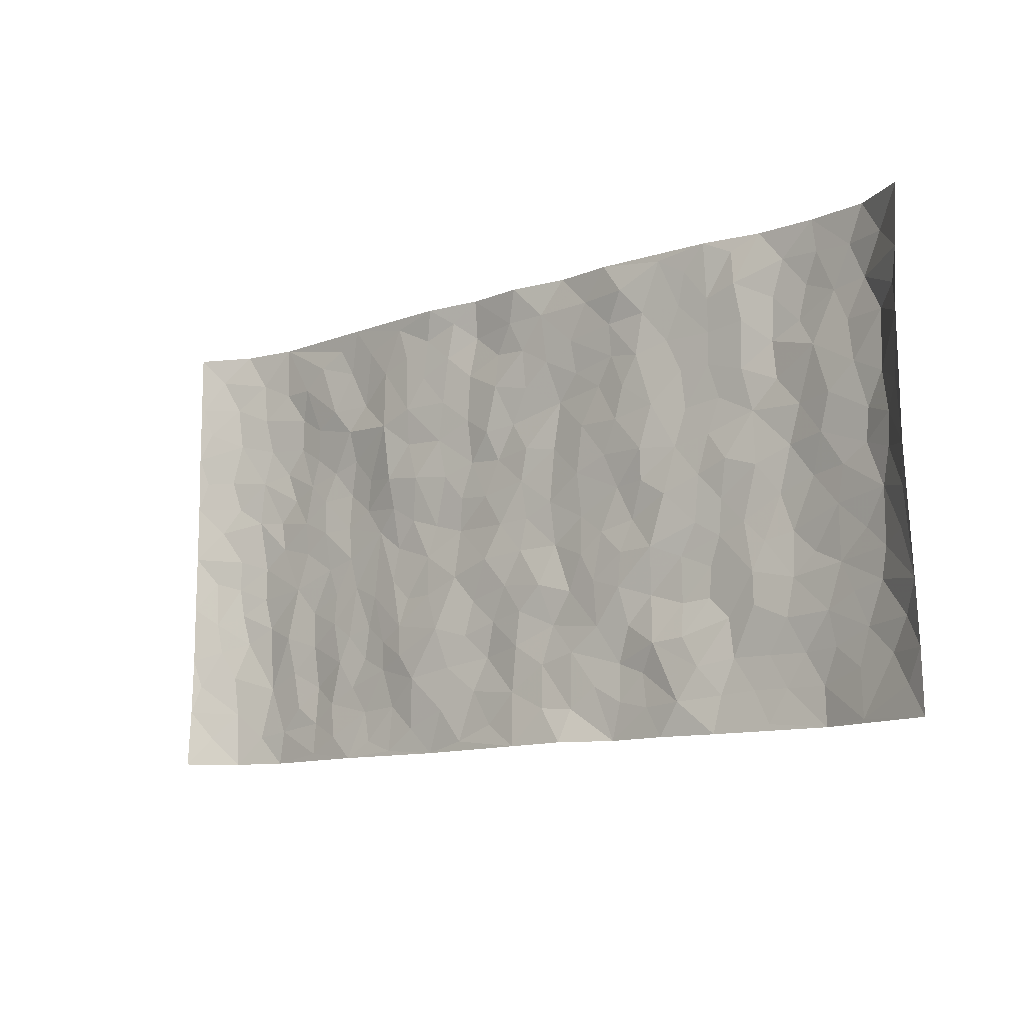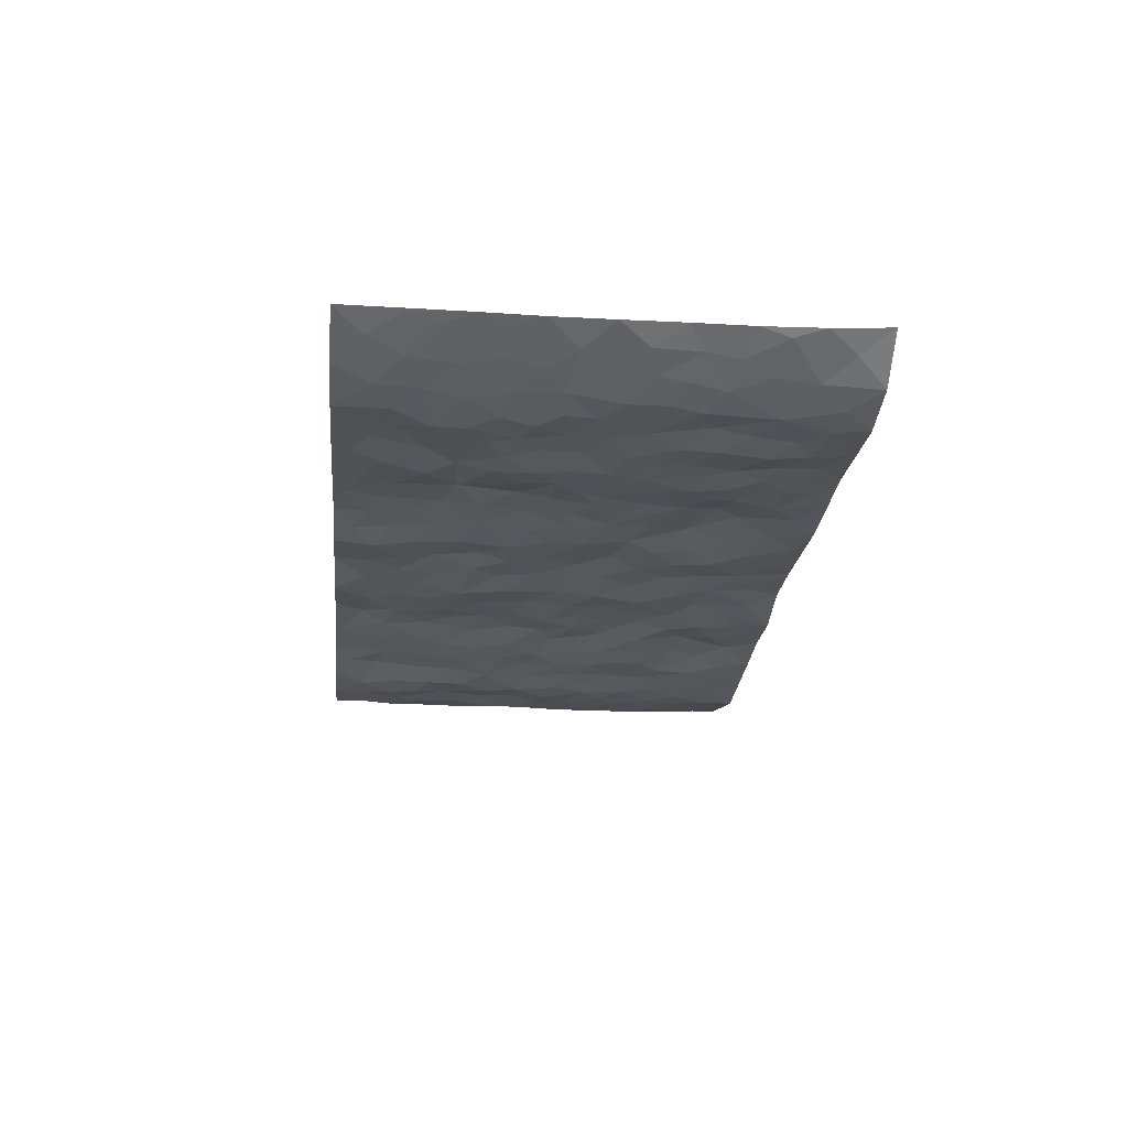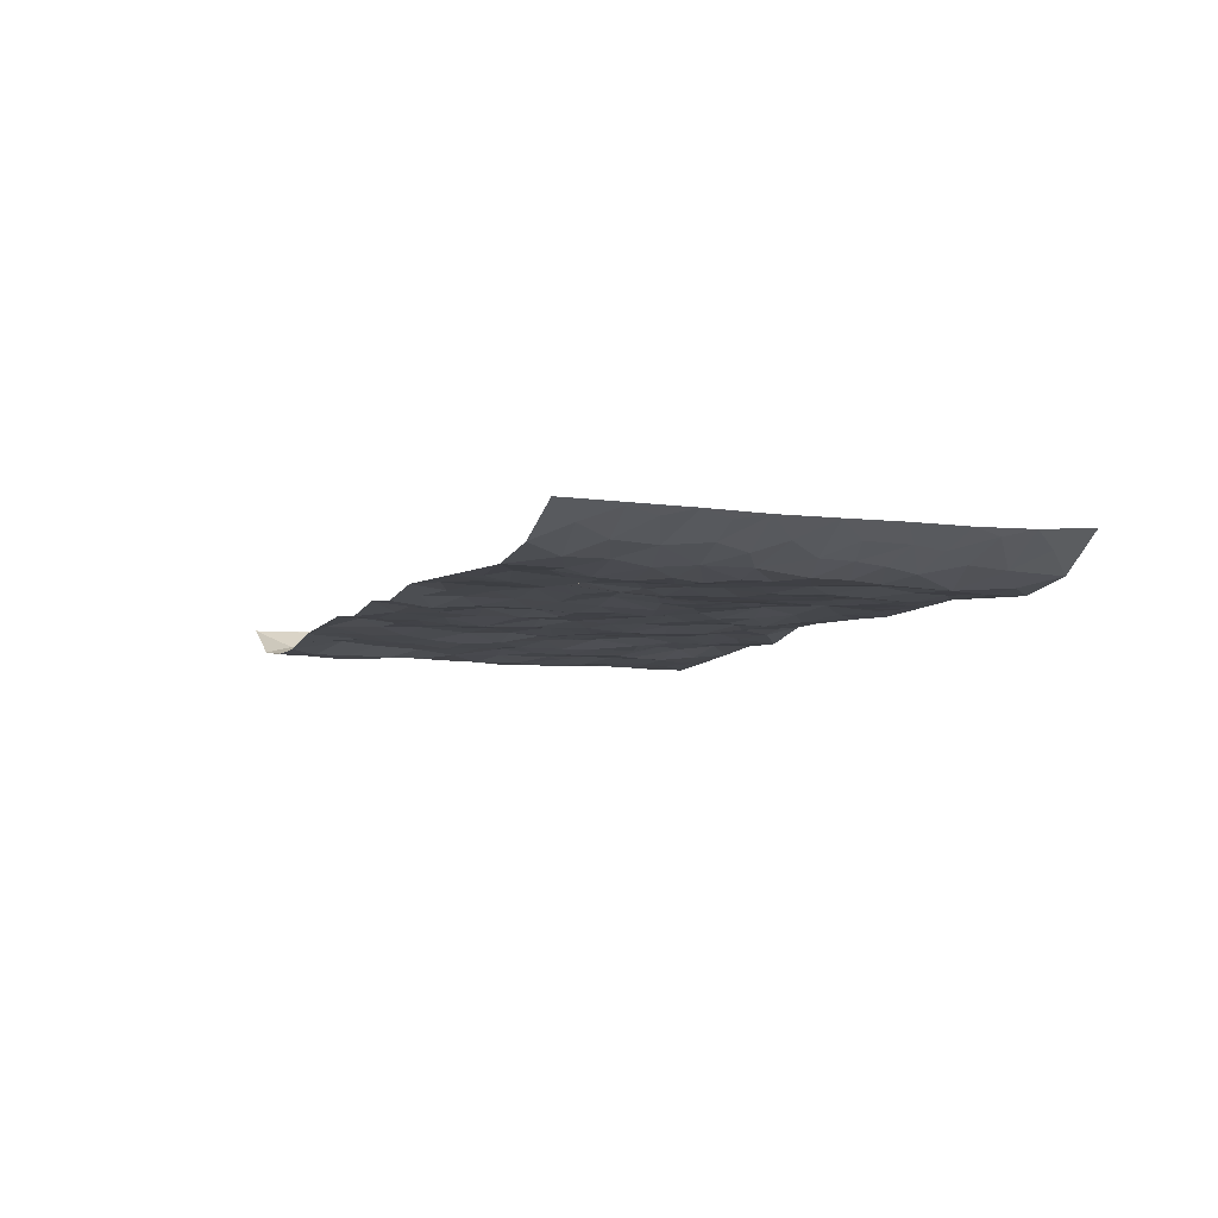
<metadata>
{"format":"obj","ext":"obj","renderer":"f3d","projection":"perspective","resolution":1024,"background":"white","views":[{"elev":-11.2,"azim":40.1,"up":"+Y"},{"elev":-24.1,"azim":-95.7,"up":"+Z"},{"elev":-7.3,"azim":-112.6,"up":"+Z"}]}
</metadata>
<code>
v -0.9628 0.004784 0.07331
v -0.9704 0.9987 0.0564
v 0.9766 0.003676 0.04926
v 0.9667 0.9979 0.06209
v -0.8 0.3931 -0.01618
v -0.9691 0.5001 0.05619
v -0.8595 0.3585 0.0006085
v -0.0004114 0.002479 0.022
v -0.9677 0.2529 0.0586
v -0.9173 0.339 0.03083
v -0.7388 0.001602 -0.0152
v -0.9676 0.1288 0.06227
v -0.7136 0.2926 -0.009455
v -0.861 0.002937 0.004099
v -0.8442 0.289 -0.006611
v -0.4932 0.001602 0.008029
v -0.9506 0.1906 0.04819
v -0.296 0.1667 0.01234
v -0.7799 0.3223 -0.01705
v -0.8645 0.1217 0.006495
v -0.9183 0.06592 0.03795
v -0.8003 0.06456 -0.01233
v -0.676 0.1266 -0.01265
v -0.728 0.07464 -0.0156
v -0.8746 0.2085 0.00955
v -0.9068 0.2716 0.0251
v -0.7736 0.1772 -0.01941
v -0.6955 0.2095 -0.01474
v -0.8642 0.4887 0.006683
v -0.9677 0.3764 0.05846
v -0.7377 0.998 -0.01447
v -0.539 0.2219 -0.006932
v 0.2621 0.1577 -0.006518
v -0.9708 0.7487 0.05587
v -0.3688 0.393 -0.002214
v -0.7851 0.7533 -0.01245
v -0.8016 0.8315 -0.005331
v -0.5836 0.4422 -0.01501
v -0.6018 0.606 -0.01325
v -0.4929 0.9981 0.0008834
v -0.9506 0.6866 0.04485
v -0.6639 0.5628 -0.01328
v -0.3934 0.7531 0.009437
v -0.5114 0.2794 -0.009082
v -0.4617 0.2245 -0.01068
v -0.4977 0.1616 -0.007773
v -0.4498 0.6363 -0.009251
v -0.3686 0.5592 -0.0005665
v 0.1665 0.4738 -0.006348
v -0.3366 0.2207 0.01
v -0.2122 0.6107 -0.0006074
v -0.3781 0.6282 0.006932
v -0.3045 0.05711 0.005667
v -0.629 0.7109 -0.01616
v -0.3972 0.1938 -0.002151
v -0.8732 0.6181 0.006388
v -0.03808 0.3481 0.001272
v 0.05821 0.3397 0.003533
v 0.2998 0.451 -0.004453
v -0.09595 0.5518 -0.003305
v -0.1665 0.5561 -0.005404
v 0.0924 0.6302 -0.008551
v -0.6352 0.3459 -0.01747
v -0.7514 0.5741 -0.0188
v -0.9455 0.8096 0.043
v -0.5626 0.1286 -0.007362
v -0.3702 0.01166 0.005417
v -0.7989 0.4667 -0.01648
v -0.6196 0.1715 -0.0204
v -0.6175 0.01801 -0.004766
v -0.2472 0.001048 0.003853
v -0.6184 0.08765 -0.01168
v -0.5498 0.0529 0.0004353
v -0.4342 0.03694 0.003853
v -0.4537 0.1033 -0.004092
v -0.8906 0.686 0.0172
v -0.9634 0.8737 0.05228
v -0.7396 0.5091 -0.01683
v -0.000366 0.9972 0.01507
v -0.8047 0.6756 -0.007374
v -0.564 0.3145 -0.0119
v -0.5143 0.4607 -0.01395
v 0.006337 0.5714 -0.002021
v -0.04994 0.4831 0.001238
v 0.003387 0.4196 -0.001486
v -0.1253 0.1278 0.0004894
v -0.5707 0.6703 -0.01573
v -0.9128 0.5624 0.02483
v -0.7346 0.6915 -0.0202
v -0.4505 0.2964 -0.01059
v -0.6336 0.2669 -0.01939
v -0.5025 0.6887 -0.01416
v -0.1739 0.4849 -0.009907
v -0.2635 0.4359 -0.002533
v -0.649 0.6494 -0.01664
v -0.01093 0.1169 0.007672
v -0.4168 0.5098 -0.009527
v -0.3452 0.2878 0.002707
v -0.2418 0.5037 -0.006883
v -0.1812 0.382 0.0008309
v -0.971 0.6242 0.05425
v -0.7072 0.623 -0.0214
v -0.8157 0.5802 -0.008111
v -0.3647 0.1097 0.0007687
v -0.5231 0.5329 -0.01649
v -0.6856 0.406 -0.01171
v -0.1308 0.3242 -0.002991
v -0.1502 0.2494 0.0007478
v -0.519 0.6117 -0.01947
v 0.1091 0.7291 -0.009786
v -0.003893 0.2147 0.004362
v -0.0731 0.2732 -0.002628
v 0.004988 0.2884 0.003461
v -0.4308 0.3633 -0.007627
v -0.198 0.1838 0.004758
v -0.6563 0.488 -0.01351
v -0.5584 0.3808 -0.01308
v -0.4936 0.391 -0.01226
v -0.3091 0.524 -0.002878
v -0.2599 0.35 0.0008299
v -0.3566 0.4667 -0.007094
v -0.2274 0.2711 0.01241
v -0.09114 0.4114 0.005267
v -0.5965 0.5316 -0.01075
v -0.09288 0.198 -0.007585
v -0.215 0.09314 0.007667
v -0.4007 0.2576 -0.004126
v -0.9232 0.4383 0.03019
v -0.868 0.4214 0.004855
v 0.0926 0.4226 -0.01049
v 0.2099 0.2379 0.001527
v 0.08283 0.5166 -0.006124
v 0.01938 0.488 -0.003392
v 0.1671 0.3931 -0.001307
v 0.7954 0.4967 -0.006944
v 0.2215 0.434 -0.001805
v 0.2682 0.3138 0.004174
v 0.1606 0.5671 0.0006686
v 0.1236 0.997 -0.0002041
v -0.295 0.6194 0.007143
v 0.4271 0.8786 0.0006287
v 0.4931 0.9968 0.004422
v -0.2163 0.7807 0.003968
v -0.05893 0.8637 -0.002294
v -0.3234 0.3481 -0.001968
v -0.4604 0.5657 -0.0133
v -0.07475 0.05253 0.008182
v -0.1596 0.0218 0.007984
v 0.125 0.004048 0.02393
v 0.01321 0.8594 0.001976
v -0.01739 0.6996 -0.003727
v 0.4246 0.1977 0.004196
v 0.3429 0.2903 -0.006996
v 0.5955 0.526 -0.01274
v 0.5285 0.5466 -0.005629
v 0.4589 0.1359 0.00399
v 0.5252 0.2278 -0.01325
v 0.4164 0.3619 -0.009755
v 0.02268 0.6406 0.0002863
v -0.06001 0.6275 -0.00419
v -0.148 0.7297 -0.002592
v -0.08765 0.6927 0.00368
v -0.06097 0.7909 0.005421
v -0.1378 0.6333 -0.0064
v 0.02064 0.7741 3.5e-05
v 0.2464 0.9966 0.01413
v -0.01939 0.9258 0.006155
v -0.2715 0.8456 0.008558
v -0.2007 0.8797 0.005511
v -0.3183 0.7801 0.01144
v -0.2467 0.9972 0.01674
v -0.2303 0.6962 0.001014
v -0.3206 0.6997 0.003589
v -0.1413 0.8293 -0.002501
v -0.1238 0.9978 0.00119
v 0.2194 0.7451 -0.0003303
v 0.1743 0.667 0.001099
v 0.3289 0.5943 0.007657
v 0.2626 0.5229 -0.003864
v 0.2675 0.6649 0.007385
v 0.4264 0.7435 -0.004177
v 0.358 0.6823 0.006318
v 0.2875 0.7322 0.008903
v 0.06875 0.9279 0.00564
v 0.07915 0.8224 0.0005545
v 0.1465 0.8571 0.001781
v 0.2523 0.872 0.006395
v 0.3237 0.7923 0.009183
v 0.2332 0.595 0.00254
v -0.8828 0.8673 0.01192
v -0.6844 0.8169 -0.01876
v -0.8696 0.7745 0.0102
v -0.859 0.9982 0.003673
v -0.9192 0.9397 0.02875
v -0.8139 0.9212 -0.008788
v -0.7364 0.8853 -0.01431
v -0.6091 0.9292 -0.003814
v -0.6655 0.8856 -0.007992
v -0.6896 0.7463 -0.02192
v -0.5629 0.8142 -0.002466
v -0.6242 0.7816 -0.01325
v -0.5143 0.9007 -0.008983
v -0.3944 0.8777 0.004734
v -0.5488 0.96 -0.005778
v -0.4668 0.8153 -0.007008
v -0.446 0.9358 -0.0002139
v -0.3482 0.972 0.008353
v -0.5142 0.7603 -0.003043
v -0.3232 0.9006 0.009691
v -0.2609 0.9298 0.006867
v 0.1572 0.7844 -0.003079
v 0.2563 0.8032 0.003741
v 0.1899 0.932 0.005353
v 0.3951 0.8111 -0.0006753
v 0.3395 0.8797 0.007334
v 0.384 0.9808 0.009229
v 0.2906 0.9357 0.01839
v 0.4447 0.9465 0.00395
v 0.3833 0.4933 0.001364
v 0.3276 0.5284 0.00291
v 0.4865 0.6037 -0.01028
v 0.4341 0.6639 -0.008246
v 0.4079 0.5876 -0.005718
v 0.3551 0.1912 0.007877
v 0.484 0.3348 -0.01534
v 0.4625 0.5224 -0.007388
v 0.3496 0.388 0.004163
v -0.1257 0.9141 -0.008694
v -0.1853 0.9571 0.00412
v 0.3233 0.1339 -0.001925
v 0.6151 0.01531 -0.00863
v 0.2023 0.3336 0.001675
v 0.2732 0.3851 0.003055
v 0.5865 0.248 -0.008295
v 0.7371 0.9976 -0.01576
v 0.9708 0.2523 0.05625
v 0.4953 0.8111 -0.005066
v 0.7225 0.4871 -0.01959
v 0.4912 0.7459 -0.00776
v 0.9622 0.5006 0.06648
v 0.6725 0.2942 -0.01725
v 0.5127 0.4682 -0.01325
v 0.782 0.3113 -0.011
v 0.5647 0.4155 -0.01416
v 0.4922 0.002229 -0.0008611
v 0.08991 0.2516 -0.005779
v 0.5073 0.07735 -0.00798
v 0.1352 0.3188 -0.00475
v 0.4185 0.2669 -0.009295
v 0.8775 0.2658 0.005528
v 0.645 0.4615 -0.02246
v 0.5803 0.08258 -0.01305
v 0.452 0.4262 -0.008577
v 0.6109 0.3716 -0.01486
v 0.2884 0.2331 -0.00221
v 0.4805 0.2717 -0.01472
v 0.2669 0.07884 0.0004911
v 0.3702 0.002657 0.006833
v 0.2475 0.001974 -5.199e-05
v 0.203 0.1148 0.001778
v 0.06809 0.1695 0.003994
v 0.1458 0.1898 0.003851
v 0.6149 0.1481 -0.01628
v 0.7807 0.4229 -0.009293
v 0.7517 0.2218 -0.0104
v 0.654 0.08162 -0.01509
v 0.6729 0.3844 -0.02242
v 0.722 0.3392 -0.01952
v 0.8895 0.327 0.008734
v 0.7485 0.567 -0.007577
v 0.6953 0.1465 -0.0173
v 0.767 0.151 -0.0092
v 0.8444 0.368 -0.001919
v 0.9379 0.3506 0.0384
v 0.8893 0.439 0.00882
v 0.5853 0.3133 -0.007827
v 0.8235 0.1074 0.002863
v 0.3352 0.06397 0.003517
v 0.4144 0.06948 0.00956
v 0.07174 0.07782 0.01164
v 0.144 0.07237 0.005848
v 0.9601 0.7491 0.06891
v 0.7357 0.08053 -0.01516
v 0.6583 0.2161 -0.01295
v 0.9511 0.4256 0.05191
v 0.9077 0.5096 0.01912
v 0.8121 0.251 -0.003259
v 0.5348 0.1486 -0.01379
v 0.7381 0.002809 -0.01423
v 0.5057 0.3942 -0.01458
v 0.9394 0.06568 0.03529
v 0.9745 0.1282 0.05167
v 0.8439 0.1814 0.001679
v 0.9014 0.126 0.01713
v 0.8311 0.01076 0.01013
v 0.9383 0.1901 0.03025
v 0.6702 0.5552 -0.02203
v 0.696 0.6325 -0.01843
v 0.5888 0.6356 -0.01711
v 0.8298 0.6911 0.0002896
v 0.6349 0.7707 -0.02378
v 0.9454 0.6248 0.05305
v 0.7707 0.6414 -0.002554
v 0.8584 0.5952 0.001081
v 0.7372 0.7433 -0.007553
v 0.8503 0.5304 -0.002402
v 0.9145 0.5741 0.02591
v 0.8951 0.6591 0.01089
v 0.644 0.692 -0.02206
v 0.5696 0.7231 -0.009771
v 0.5128 0.6742 -0.01248
v 0.8583 0.8518 -0.002119
v 0.7167 0.8701 -0.02243
v 0.8164 0.7761 -0.004861
v 0.9001 0.7777 0.01402
v 0.7851 0.8433 -0.01134
v 0.9612 0.8735 0.06355
v 0.6987 0.8011 -0.02276
v 0.945 0.8108 0.04962
v 0.7458 0.9306 -0.0157
v 0.8596 0.9977 0.0006122
v 0.6144 0.9968 -0.01632
v 0.8253 0.9252 -0.006492
v 0.9076 0.9273 0.02104
v 0.6651 0.9332 -0.02062
v 0.5616 0.9001 -7.545e-05
v 0.4958 0.88 -0.0009999
v 0.5541 0.9681 -0.004825
v 0.5749 0.8206 -0.00498
v 0.6398 0.8596 -0.02149
f 29 6 128
f 12 21 20
f 26 10 9
f 55 45 46
f 27 19 15
f 26 9 17
f 101 6 88
f 12 1 21
f 7 15 19
f 125 86 96
f 84 123 85
f 129 29 128
f 25 27 15
f 12 20 17
f 73 75 66
f 22 14 11
f 26 17 25
f 9 12 17
f 25 15 26
f 5 129 7
f 52 146 48
f 55 18 50
f 7 19 5
f 20 27 25
f 124 82 105
f 41 76 34
f 20 14 22
f 14 20 21
f 14 21 1
f 24 22 11
f 24 27 22
f 72 66 69
f 69 32 91
f 70 24 11
f 24 23 27
f 17 20 25
f 27 20 22
f 10 15 7
f 10 26 15
f 23 28 27
f 27 13 19
f 28 23 69
f 13 27 28
f 119 121 94
f 10 7 129
f 6 30 128
f 9 10 30
f 36 192 80
f 80 102 89
f 118 81 44
f 64 103 78
f 115 126 86
f 45 32 46
f 91 63 13
f 129 68 29
f 95 87 54
f 95 54 199
f 202 40 204
f 82 97 105
f 29 88 6
f 18 55 104
f 148 126 71
f 38 82 124
f 50 18 122
f 117 82 38
f 5 19 106
f 82 117 118
f 80 64 102
f 127 45 55
f 194 77 190
f 98 35 114
f 39 124 105
f 127 50 98
f 106 19 13
f 66 75 46
f 39 95 42
f 63 117 38
f 95 89 102
f 101 56 76
f 51 140 99
f 18 53 126
f 62 83 132
f 45 127 90
f 112 113 57
f 103 29 68
f 130 85 58
f 109 39 105
f 35 94 121
f 113 246 58
f 151 165 163
f 120 100 94
f 114 127 98
f 192 190 65
f 95 39 87
f 36 191 37
f 67 104 74
f 56 101 88
f 13 63 106
f 192 34 76
f 268 241 243
f 108 115 125
f 93 84 60
f 133 84 85
f 156 288 157
f 101 76 41
f 80 103 64
f 105 97 146
f 99 61 51
f 92 109 47
f 125 96 111
f 158 227 153
f 75 104 55
f 69 66 32
f 81 91 32
f 106 78 68
f 42 64 78
f 77 34 65
f 24 70 72
f 75 73 16
f 16 71 67
f 2 34 77
f 13 28 91
f 103 56 88
f 56 80 76
f 72 69 23
f 11 16 70
f 16 73 70
f 16 67 74
f 115 18 126
f 24 72 23
f 73 72 70
f 16 74 75
f 72 73 66
f 32 45 44
f 84 83 60
f 66 46 32
f 78 106 116
f 117 63 81
f 67 53 104
f 103 68 78
f 69 91 28
f 36 80 89
f 106 38 116
f 106 68 5
f 81 118 117
f 62 132 138
f 32 44 81
f 53 67 71
f 57 58 85
f 123 100 107
f 93 60 61
f 33 230 224
f 8 96 147
f 132 133 130
f 140 48 119
f 93 100 123
f 122 98 50
f 164 60 160
f 53 71 126
f 125 112 108
f 193 194 195
f 75 55 46
f 63 91 81
f 56 103 80
f 196 198 31
f 18 104 53
f 121 48 97
f 38 106 63
f 118 97 82
f 97 35 121
f 51 172 140
f 130 134 49
f 87 39 109
f 288 252 263
f 97 114 35
f 47 43 92
f 57 113 58
f 248 130 58
f 34 101 41
f 114 90 127
f 116 124 42
f 145 94 35
f 118 114 97
f 167 79 175
f 98 145 35
f 85 123 57
f 43 47 52
f 199 36 89
f 42 78 116
f 159 83 62
f 88 29 103
f 74 104 75
f 118 44 90
f 173 140 172
f 42 95 102
f 190 192 37
f 65 190 77
f 89 95 199
f 125 111 112
f 92 87 109
f 18 115 122
f 177 180 176
f 112 57 107
f 109 105 146
f 93 94 100
f 285 286 275
f 96 86 147
f 137 232 131
f 57 123 107
f 87 92 208
f 49 134 136
f 132 130 49
f 161 164 162
f 50 127 55
f 122 108 107
f 122 107 100
f 48 140 52
f 118 90 114
f 99 119 94
f 123 84 93
f 36 37 192
f 48 121 119
f 120 122 100
f 39 42 124
f 38 124 116
f 248 58 246
f 44 45 90
f 98 122 120
f 146 52 47
f 94 93 99
f 168 209 170
f 212 183 188
f 202 197 200
f 42 102 64
f 107 108 112
f 99 93 61
f 8 280 96
f 112 111 113
f 125 115 86
f 115 108 122
f 128 30 10
f 5 68 129
f 10 129 128
f 132 49 138
f 83 84 133
f 130 133 85
f 83 133 132
f 248 134 130
f 156 152 224
f 151 110 165
f 212 186 211
f 153 224 249
f 254 251 244
f 246 261 262
f 225 158 249
f 49 136 179
f 185 184 150
f 214 188 181
f 181 188 182
f 161 163 174
f 143 170 172
f 110 211 185
f 184 79 167
f 174 228 169
f 62 110 159
f 163 150 144
f 210 169 229
f 170 143 168
f 176 211 110
f 98 120 145
f 94 145 120
f 48 146 97
f 109 146 47
f 148 86 126
f 147 86 148
f 71 8 148
f 8 147 148
f 244 276 254
f 232 136 134
f 174 143 161
f 60 83 160
f 163 162 151
f 159 160 83
f 261 281 262
f 259 281 149
f 219 220 59
f 246 113 111
f 33 255 131
f 157 256 152
f 137 255 153
f 230 278 279
f 262 260 33
f 154 155 242
f 131 255 137
f 248 131 232
f 281 280 149
f 259 258 278
f 220 179 59
f 159 151 160
f 162 160 151
f 164 61 60
f 228 174 144
f 144 174 163
f 159 110 151
f 161 172 164
f 186 184 185
f 161 162 163
f 61 164 51
f 160 162 164
f 187 217 213
f 150 163 165
f 205 202 200
f 79 184 139
f 170 43 173
f 174 169 143
f 161 143 172
f 167 144 150
f 176 180 183
f 172 170 173
f 223 226 221
f 185 150 165
f 99 140 119
f 207 206 203
f 172 51 164
f 43 52 173
f 173 52 140
f 167 175 228
f 228 229 169
f 210 168 169
f 177 110 62
f 189 138 179
f 62 138 177
f 136 232 233
f 181 182 222
f 150 184 167
f 178 180 189
f 49 179 138
f 177 138 189
f 180 178 182
f 178 179 220
f 307 308 304
f 222 223 221
f 215 187 188
f 176 183 212
f 187 213 186
f 214 215 188
f 185 211 186
f 237 181 239
f 182 188 183
f 110 185 165
f 216 215 141
f 211 176 212
f 182 183 180
f 176 110 177
f 213 184 186
f 178 189 179
f 177 189 180
f 195 190 37
f 197 198 200
f 195 194 190
f 34 192 65
f 80 192 76
f 37 196 195
f 194 2 77
f 193 2 194
f 196 37 191
f 31 193 195
f 198 196 191
f 31 195 196
f 199 201 191
f 197 204 31
f 198 191 201
f 31 198 197
f 201 199 54
f 36 199 191
f 54 208 201
f 208 43 205
f 208 54 87
f 198 201 200
f 206 205 203
f 43 170 203
f 210 207 209
f 40 202 206
f 31 204 40
f 197 202 204
f 208 205 200
f 43 203 205
f 205 206 202
f 203 209 207
f 171 40 207
f 40 206 207
f 208 200 201
f 43 208 92
f 170 209 203
f 168 143 169
f 207 210 171
f 168 210 209
f 188 187 212
f 212 187 186
f 166 139 213
f 184 213 139
f 237 214 181
f 215 214 141
f 216 141 218
f 213 217 166
f 142 166 216
f 217 216 166
f 187 215 217
f 216 217 215
f 237 141 214
f 142 216 218
f 223 222 182
f 179 136 59
f 223 220 219
f 267 238 251
f 237 327 141
f 223 182 178
f 158 290 253
f 220 223 178
f 59 233 227
f 233 59 136
f 248 246 131
f 153 249 158
f 251 254 267
f 223 219 226
f 111 261 246
f 297 251 238
f 276 256 157
f 167 228 144
f 229 228 175
f 175 171 229
f 229 171 210
f 260 257 33
f 265 271 272
f 266 289 283
f 269 243 250
f 249 224 152
f 266 283 271
f 227 233 137
f 253 227 158
f 325 313 320
f 135 264 275
f 310 329 239
f 270 298 297
f 249 256 225
f 275 273 269
f 311 222 221
f 155 154 299
f 234 276 157
f 310 311 299
f 222 239 181
f 221 226 155
f 266 263 252
f 242 290 244
f 264 273 275
f 273 264 243
f 242 244 154
f 276 290 225
f 288 234 157
f 240 282 302
f 275 286 306
f 225 290 158
f 234 263 284
f 241 254 276
f 233 232 137
f 137 153 227
f 264 135 238
f 244 251 154
f 260 259 257
f 227 253 219
f 33 224 255
f 154 297 299
f 240 302 307
f 297 154 251
f 264 268 243
f 253 226 219
f 271 284 263
f 277 294 293
f 290 242 253
f 241 234 284
f 59 227 219
f 242 155 226
f 252 245 231
f 157 152 156
f 257 230 33
f 152 256 249
f 278 230 257
f 262 33 131
f 224 153 255
f 259 278 257
f 134 248 232
f 230 279 224
f 96 261 111
f 261 96 280
f 280 281 261
f 246 262 131
f 252 247 245
f 268 267 241
f 283 277 272
f 288 247 252
f 275 274 285
f 295 291 294
f 267 268 264
f 263 234 288
f 309 310 299
f 290 276 244
f 283 272 271
f 267 254 241
f 265 243 241
f 236 240 285
f 297 238 270
f 303 305 298
f 241 276 234
f 221 155 299
f 272 277 293
f 250 243 287
f 286 285 240
f 284 271 265
f 271 263 266
f 295 3 291
f 225 256 276
f 241 284 265
f 289 266 231
f 3 292 291
f 321 235 323
f 293 294 296
f 279 278 258
f 245 279 258
f 279 156 224
f 260 281 259
f 280 8 149
f 262 281 260
f 231 266 252
f 267 264 238
f 306 304 270
f 283 289 295
f 243 269 273
f 236 269 250
f 294 292 296
f 274 236 285
f 269 274 275
f 250 287 293
f 245 289 231
f 236 274 269
f 156 279 247
f 242 226 253
f 247 279 245
f 243 265 287
f 288 156 247
f 265 272 293
f 296 292 236
f 293 287 265
f 295 294 277
f 277 283 295
f 236 250 296
f 289 3 295
f 292 294 291
f 293 296 250
f 300 304 308
f 325 320 235
f 329 330 326
f 270 304 303
f 270 303 298
f 309 305 301
f 135 306 270
f 299 297 298
f 298 309 299
f 238 135 270
f 300 314 305
f 303 300 305
f 304 306 307
f 300 303 304
f 282 319 315
f 322 325 235
f 275 306 135
f 307 306 286
f 240 307 286
f 308 307 302
f 302 282 308
f 308 282 315
f 305 309 298
f 310 309 301
f 310 301 329
f 310 239 311
f 222 311 239
f 299 311 221
f 319 312 315
f 312 323 316
f 301 305 318
f 305 314 316
f 300 308 315
f 316 314 312
f 312 314 315
f 315 314 300
f 323 312 324
f 316 313 318
f 282 4 317
f 330 313 325
f 4 321 324
f 235 320 323
f 282 317 319
f 312 319 317
f 326 325 322
f 316 320 313
f 316 318 305
f 142 218 327
f 327 218 141
f 316 323 320
f 324 312 317
f 4 324 317
f 321 323 324
f 318 313 330
f 328 326 322
f 326 327 329
f 329 327 237
f 326 328 327
f 322 142 328
f 327 328 142
f 329 237 239
f 301 318 330
f 326 330 325
f 330 329 301

</code>
